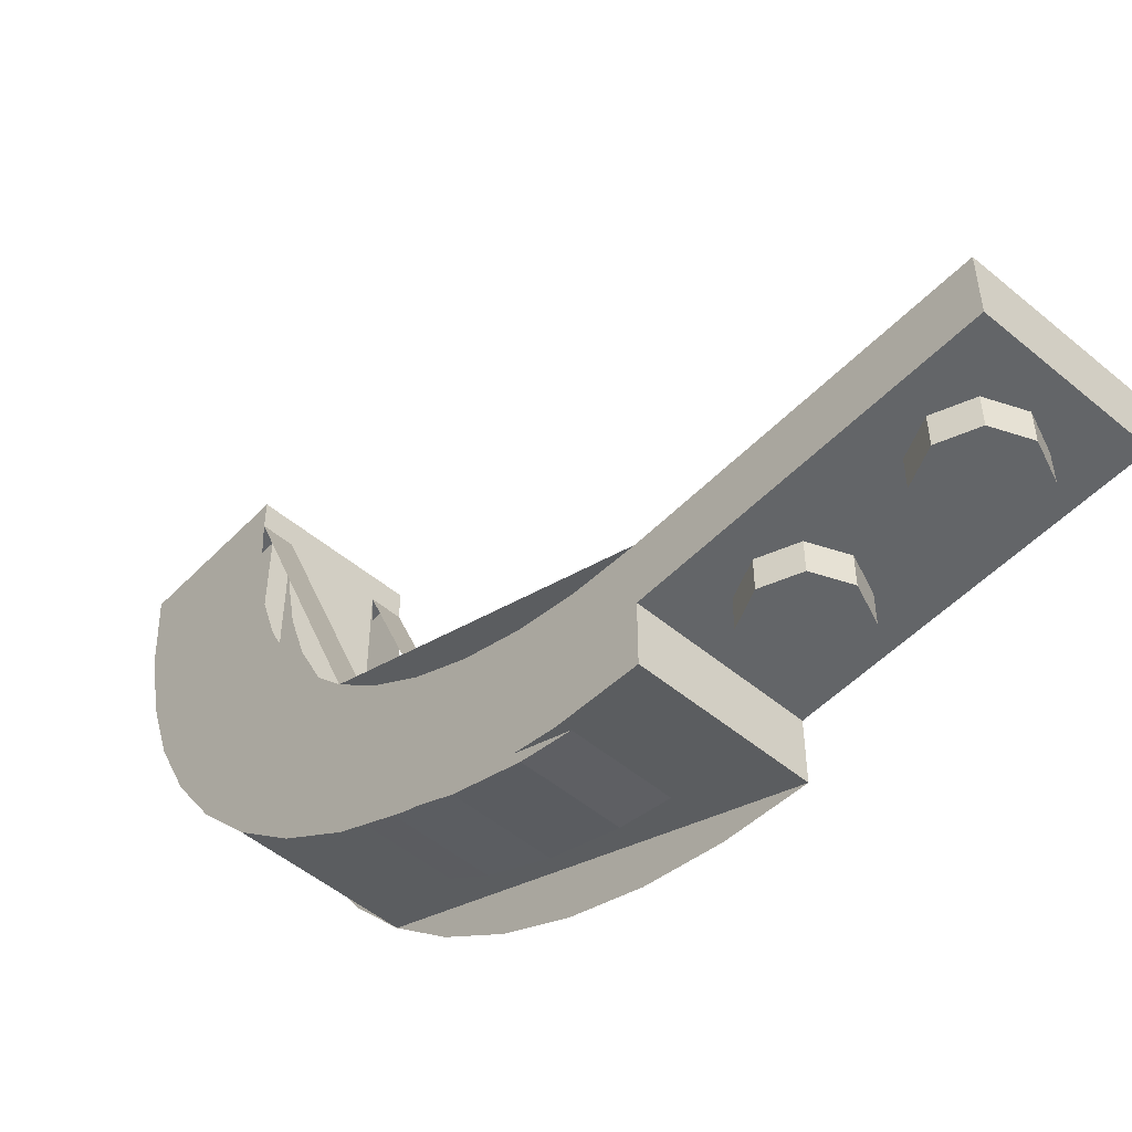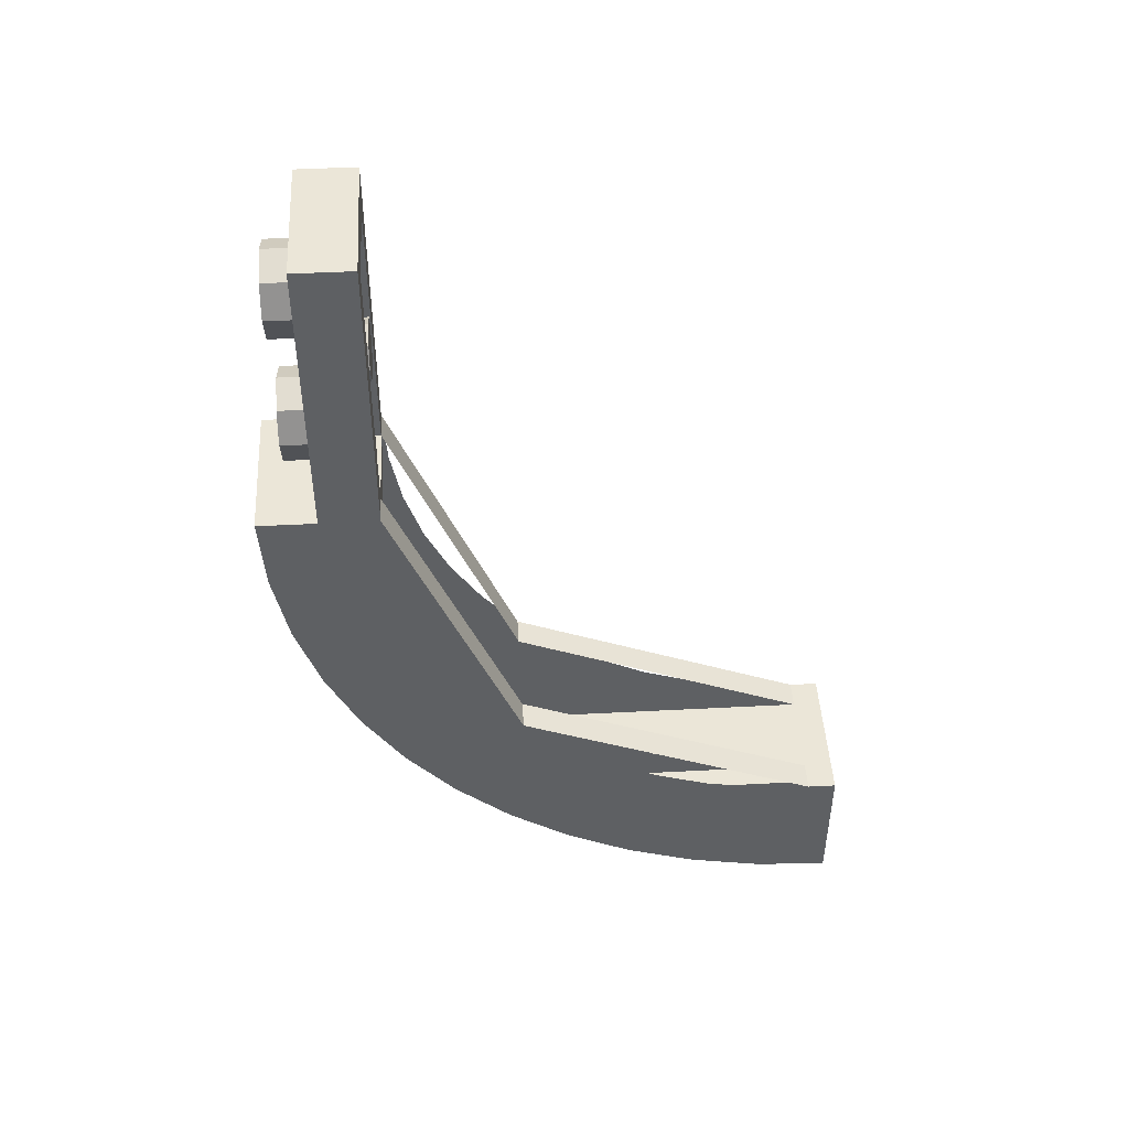
<metadata>
{"format":"obj","ext":"obj","renderer":"f3d","projection":"perspective","resolution":1024,"background":"white","views":[{"elev":-51.4,"azim":-42.2,"up":"+Y"},{"elev":46.4,"azim":86.6,"up":"+Z"}]}
</metadata>
<code>
v 0.5 4 -4
v 0.3 4 -4.2
v -0.3 4 -4.2
v -0.5 4 -4
v -0.5 4 -4
v -0.3 4 -4.2
v -0.3 4 -4.8
v -0.5 4 -5
v -0.5 4 -5
v -0.3 4 -4.8
v 0.3 4 -4.8
v 0.5 4 -5
v 0.5 4 -5
v 0.3 4 -4.8
v 0.3 4 -4.2
v 0.5 4 -4
v -0.3 1.964 -4.2
v -0.3 4 -4.2
v 0.3 4 -4.2
v 0.3 1.964 -4.2
v 0.3 3.8 -4.8
v -0.3 3.8 -4.8
v -0.3 4 -4.8
v 0.3 4 -4.8
v 0.3 1.964 -4.2
v 0.3 3.017 -4.67
v -0.3 3.017 -4.67
v -0.3 1.964 -4.2
v -0.3 3.8 -4.8
v -0.3 3.017 -4.67
v 0.3 3.017 -4.67
v 0.3 3.8 -4.8
v -0.3 3.8 -4.8
v -0.3 4 -4.8
v -0.3 4 -4.2
v -0.3 4 -4.2
v -0.3 1.964 -4.2
v -0.3 3.017 -4.67
v -0.3 3.8 -4.8
v 0.3 4 -4.8
v 0.3 3.8 -4.8
v 0.3 1.964 -4.2
v 0.3 4 -4.2
v 0.3 3.8 -4.8
v 0.3 3.017 -4.67
v 0.3 1.964 -4.2
v 0.5 3.8 -4
v 0.5 4 -4
v 0.3 3.8 -4
v 0.5 4 -4
v -0.5 4 -4
v -0.3 3.8 -4
v 0.3 3.8 -4
v -0.5 3.8 -4
v -0.3 3.8 -4
v -0.5 4 -4
v -0.3 3.203 -4
v 0.3 3.203 -4
v 0.3 3.8 -4
v -0.3 3.8 -4
v 0.5 1.679 -3.121
v 0.5 0.8 -1
v 0.3 0.8 -1
v 0.3 1.679 -3.121
v 0.5 3.8 -4
v 0.5 1.679 -3.121
v 0.3 1.679 -3.121
v 0.3 3.8 -4
v -0.5 1.679 -3.121
v -0.5 0.8 -1
v -0.3 0.8 -1
v -0.3 1.679 -3.121
v -0.5 3.8 -4
v -0.5 1.679 -3.121
v -0.3 1.679 -3.121
v -0.3 3.8 -4
v -0.3 0.8 -1
v -0.3 0.8 -1.597
v -0.3 0.8258 -1.391
v -0.3 0.8258 -1.391
v -0.3 0.8 -1.597
v -0.3 0.9023 -1.776
v -0.3 1.028 -2.148
v -0.3 0.9023 -1.776
v -0.3 0.8 -1.597
v -0.3 1.028 -2.148
v -0.3 1.257 -2.7
v -0.3 1.202 -2.5
v -0.3 1.202 -2.5
v -0.3 1.257 -2.7
v -0.3 1.42 -2.826
v -0.3 1.679 -3.121
v -0.3 1.42 -2.826
v -0.3 1.257 -2.7
v -0.3 1.679 -3.121
v -0.3 2.1 -3.543
v -0.3 1.974 -3.38
v -0.3 1.974 -3.38
v -0.3 2.1 -3.543
v -0.3 2.3 -3.598
v -0.3 2.652 -3.772
v -0.3 2.3 -3.598
v -0.3 2.1 -3.543
v -0.3 2.652 -3.772
v -0.3 3.203 -4
v -0.3 3.024 -3.898
v -0.3 3.024 -3.898
v -0.3 3.203 -4
v -0.3 3.409 -3.974
v -0.3 3.8 -4
v -0.3 3.409 -3.974
v -0.3 3.203 -4
v 0.3 0.8 -1
v 0.3 0.8 -1.597
v 0.3 0.8258 -1.391
v 0.3 0.8258 -1.391
v 0.3 0.8 -1.597
v 0.3 0.9023 -1.776
v 0.3 1.028 -2.148
v 0.3 0.9023 -1.776
v 0.3 0.8 -1.597
v 0.3 1.028 -2.148
v 0.3 1.257 -2.7
v 0.3 1.202 -2.5
v 0.3 1.202 -2.5
v 0.3 1.257 -2.7
v 0.3 1.42 -2.826
v 0.3 1.679 -3.121
v 0.3 1.42 -2.826
v 0.3 1.257 -2.7
v 0.3 1.679 -3.121
v 0.3 2.1 -3.543
v 0.3 1.974 -3.38
v 0.3 1.974 -3.38
v 0.3 2.1 -3.543
v 0.3 2.3 -3.598
v 0.3 2.652 -3.772
v 0.3 2.3 -3.598
v 0.3 2.1 -3.543
v 0.3 2.652 -3.772
v 0.3 3.203 -4
v 0.3 3.024 -3.898
v 0.3 3.024 -3.898
v 0.3 3.203 -4
v 0.3 3.409 -3.974
v 0.3 3.8 -4
v 0.3 3.409 -3.974
v 0.3 3.203 -4
v -0.3 1.687 -4
v 0.3 1.687 -4
v 0.3 3.203 -4
v -0.3 3.203 -4
v -0.3 1.313 -3.672
v 0.3 1.313 -3.672
v 0.3 1.687 -4
v -0.3 1.687 -4
v -0.3 0.9854 -3.299
v 0.3 0.9854 -3.299
v 0.3 1.313 -3.672
v -0.3 1.313 -3.672
v -0.3 0.709 -2.885
v 0.3 0.709 -2.885
v 0.3 0.9854 -3.299
v -0.3 0.9854 -3.299
v -0.3 0.4893 -2.439
v 0.3 0.4893 -2.439
v 0.3 0.709 -2.885
v -0.3 0.709 -2.885
v -0.3 0.3293 -1.969
v 0.3 0.3293 -1.969
v 0.3 0.4893 -2.439
v -0.3 0.4893 -2.439
v -0.3 0.2325 -1.481
v 0.3 0.2325 -1.481
v 0.3 0.3293 -1.969
v -0.3 0.3293 -1.969
v -0.3 0.2325 -1.481
v -0.3 0.2132 -1.2
v 0.3 0.2132 -1.2
v 0.3 0.2325 -1.481
v -0.3 0.2325 -1.481
v -0.3 1.687 -4
v -0.3 1.313 -3.672
v -0.3 0.3293 -1.969
v -0.3 0.3293 -1.969
v -0.3 1.313 -3.672
v -0.3 0.9854 -3.299
v -0.3 0.4893 -2.439
v -0.3 0.4893 -2.439
v -0.3 0.9854 -3.299
v -0.3 0.709 -2.885
v -0.3 0.8 -1.597
v -0.3 0.2325 -1.481
v -0.3 1.028 -2.148
v -0.3 1.028 -2.148
v -0.3 0.2325 -1.481
v -0.3 1.687 -4
v -0.3 1.257 -2.7
v -0.3 1.257 -2.7
v -0.3 1.687 -4
v -0.3 1.679 -3.121
v -0.3 1.679 -3.121
v -0.3 1.687 -4
v -0.3 2.1 -3.543
v -0.3 2.1 -3.543
v -0.3 1.687 -4
v -0.3 2.652 -3.772
v -0.3 2.652 -3.772
v -0.3 1.687 -4
v -0.3 3.203 -4
v 0.3 0.2325 -1.481
v 0.3 1.687 -4
v 0.3 1.313 -3.672
v 0.3 0.3293 -1.969
v 0.3 0.3293 -1.969
v 0.3 1.313 -3.672
v 0.3 0.9854 -3.299
v 0.3 0.4893 -2.439
v 0.3 0.4893 -2.439
v 0.3 0.9854 -3.299
v 0.3 0.709 -2.885
v 0.3 0.2325 -1.481
v 0.3 0.8 -1.597
v 0.3 1.028 -2.148
v 0.3 1.687 -4
v 0.3 0.2325 -1.481
v 0.3 1.028 -2.148
v 0.3 1.257 -2.7
v 0.3 1.687 -4
v 0.3 1.257 -2.7
v 0.3 1.679 -3.121
v 0.3 1.687 -4
v 0.3 1.679 -3.121
v 0.3 2.1 -3.543
v 0.3 1.687 -4
v 0.3 2.1 -3.543
v 0.3 2.652 -3.772
v 0.3 1.687 -4
v 0.3 2.652 -3.772
v 0.3 3.203 -4
v -0.5 0 -1
v -0.5 0.4 -1
v 0.5 0.4 -1
v 0.5 0 -1
v 0.5 1.172 -3.828
v 0.5 0 -1
v -0.5 0 -1
v -0.5 1.172 -3.828
v 0.5 4 -5
v 0.5 1.172 -3.828
v -0.5 1.172 -3.828
v -0.5 4 -5
v 0.5 1.172 -3.828
v 0.5 0 -1
v 0.5 0.0344 -1.522
v 0.5 0.8264 -3.435
v 0.5 0.8264 -3.435
v 0.5 0.0344 -1.522
v 0.5 0.1364 -2.035
v 0.5 0.536 -3
v 0.5 0.536 -3
v 0.5 0.1364 -2.035
v 0.5 0.3044 -2.531
v -0.5 1.172 -3.828
v -0.5 0 -1
v -0.5 0.0344 -1.522
v -0.5 0.8264 -3.435
v -0.5 0.8264 -3.435
v -0.5 0.0344 -1.522
v -0.5 0.1364 -2.035
v -0.5 0.536 -3
v -0.5 0.536 -3
v -0.5 0.1364 -2.035
v -0.5 0.3044 -2.531
v 0.5 1.172 -3.828
v 0.5 4 -5
v 0.5 3.478 -4.966
v 0.5 1.565 -4.174
v 0.5 1.565 -4.174
v 0.5 3.478 -4.966
v 0.5 2.965 -4.864
v 0.5 2 -4.464
v 0.5 2 -4.464
v 0.5 2.965 -4.864
v 0.5 2.469 -4.696
v -0.5 1.172 -3.828
v -0.5 4 -5
v -0.5 3.478 -4.966
v -0.5 1.565 -4.174
v -0.5 1.565 -4.174
v -0.5 3.478 -4.966
v -0.5 2.965 -4.864
v -0.5 2 -4.464
v -0.5 2 -4.464
v -0.5 2.965 -4.864
v -0.5 2.469 -4.696
v -0.5 0.8 -1
v -0.5 0.8 -1.597
v -0.5 0.8258 -1.391
v -0.5 0.8258 -1.391
v -0.5 0.8 -1.597
v -0.5 0.9023 -1.776
v -0.5 1.028 -2.148
v -0.5 0.9023 -1.776
v -0.5 0.8 -1.597
v -0.5 1.028 -2.148
v -0.5 1.257 -2.7
v -0.5 1.202 -2.5
v -0.5 1.202 -2.5
v -0.5 1.257 -2.7
v -0.5 1.42 -2.826
v -0.5 1.679 -3.121
v -0.5 1.42 -2.826
v -0.5 1.257 -2.7
v -0.5 1.679 -3.121
v -0.5 2.1 -3.543
v -0.5 1.974 -3.38
v -0.5 1.974 -3.38
v -0.5 2.1 -3.543
v -0.5 2.3 -3.598
v -0.5 2.652 -3.772
v -0.5 2.3 -3.598
v -0.5 2.1 -3.543
v -0.5 2.652 -3.772
v -0.5 3.203 -4
v -0.5 3.024 -3.898
v -0.5 3.024 -3.898
v -0.5 3.203 -4
v -0.5 3.409 -3.974
v -0.5 3.8 -4
v -0.5 3.409 -3.974
v -0.5 3.203 -4
v 0.5 0.8 -1
v 0.5 0.8 -1.597
v 0.5 0.8258 -1.391
v 0.5 0.8258 -1.391
v 0.5 0.8 -1.597
v 0.5 0.9023 -1.776
v 0.5 1.028 -2.148
v 0.5 0.9023 -1.776
v 0.5 0.8 -1.597
v 0.5 1.028 -2.148
v 0.5 1.257 -2.7
v 0.5 1.202 -2.5
v 0.5 1.202 -2.5
v 0.5 1.257 -2.7
v 0.5 1.42 -2.826
v 0.5 1.679 -3.121
v 0.5 1.42 -2.826
v 0.5 1.257 -2.7
v 0.5 1.679 -3.121
v 0.5 2.1 -3.543
v 0.5 1.974 -3.38
v 0.5 1.974 -3.38
v 0.5 2.1 -3.543
v 0.5 2.3 -3.598
v 0.5 2.652 -3.772
v 0.5 2.3 -3.598
v 0.5 2.1 -3.543
v 0.5 2.652 -3.772
v 0.5 3.203 -4
v 0.5 3.024 -3.898
v 0.5 3.024 -3.898
v 0.5 3.203 -4
v 0.5 3.409 -3.974
v 0.5 3.8 -4
v 0.5 3.409 -3.974
v 0.5 3.203 -4
v 0.5 4 -5
v 0.5 4 -4
v 0.5 3.8 -4
v 0.5 4 -5
v 0.5 3.8 -4
v 0.5 3.203 -4
v 0.5 3.203 -4
v 0.5 2.652 -3.772
v 0.5 1.172 -3.828
v 0.5 4 -5
v 0.5 1.172 -3.828
v 0.5 2.652 -3.772
v 0.5 2.1 -3.543
v 0.5 1.172 -3.828
v 0.5 2.1 -3.543
v 0.5 1.679 -3.121
v 0.5 1.172 -3.828
v 0.5 1.679 -3.121
v 0.5 1.257 -2.7
v 0.5 1.257 -2.7
v 0.5 1.028 -2.148
v 0.5 0 -1
v 0.5 1.172 -3.828
v 0.5 1.028 -2.148
v 0.5 0.8 -1.597
v 0.5 0.4 -1
v 0.5 0 -1
v 0.5 0.4 -1
v 0.5 0.8 -1.597
v 0.5 0.8 -1
v -0.5 4 -4
v -0.5 4 -5
v -0.5 3.8 -4
v -0.5 3.8 -4
v -0.5 4 -5
v -0.5 3.203 -4
v -0.5 1.172 -3.828
v -0.5 2.652 -3.772
v -0.5 3.203 -4
v -0.5 4 -5
v -0.5 2.652 -3.772
v -0.5 1.172 -3.828
v -0.5 2.1 -3.543
v -0.5 2.1 -3.543
v -0.5 1.172 -3.828
v -0.5 1.679 -3.121
v -0.5 1.679 -3.121
v -0.5 1.172 -3.828
v -0.5 1.257 -2.7
v -0.5 0 -1
v -0.5 1.028 -2.148
v -0.5 1.257 -2.7
v -0.5 1.172 -3.828
v -0.5 0.4 -1
v -0.5 0.8 -1.597
v -0.5 1.028 -2.148
v -0.5 0 -1
v -0.5 0.8 -1.597
v -0.5 0.4 -1
v -0.5 0.8 -1
v -0.3 0.8 -1.597
v -0.3 0.8 -1
v -0.3 0.2132 -1.2
v -0.3 0.2325 -1.481
v 0.3 0.2132 -1.2
v 0.3 0.8 -1
v 0.3 0.8 -1.597
v 0.3 0.2325 -1.481
v 0.3 0.8 -1.2
v 0.3 0.2132 -1.2
v -0.3 0.2132 -1.2
v -0.3 0.8 -1.2
v -0.3 0.8 -1.2
v -0.3 0.8 -1
v 0.3 0.8 -1
v 0.3 0.8 -1.2
v -0.1 0.775 -0.8
v 0.1 0.775 -0.8
v 0.1 0.775 -1
v -0.1 0.775 -1
v -0.1 0.775 -0.8
v -0.1 0.6 -0.8
v 0.1 0.6 -0.8
v 0.1 0.775 -0.8
v -0.1 0.775 -1
v -0.1 0.6 -1
v -0.1 0.6 -0.8
v -0.1 0.775 -0.8
v 0.1 0.775 -0.8
v 0.1 0.6 -0.8
v 0.1 0.6 -1
v 0.1 0.775 -1
v 0.5 0.8 -1
v 0.3 0.8 -1
v 0.3 0.8 0.8
v 0.5 0.8 1
v 0.5 0.8 1
v 0.3 0.8 0.8
v -0.3 0.8 0.8
v -0.5 0.8 1
v -0.5 0.8 1
v -0.3 0.8 0.8
v -0.3 0.8 -1
v -0.5 0.8 -1
v 0 0.8 0
v 0.2 0.8 0
v 0.1414 0.8 0.1414
v 0 0.8 0
v 0.1414 0.8 0.1414
v 0 0.8 0.2
v 0 0.8 0
v 0 0.8 0.2
v -0.1414 0.8 0.1414
v 0 0.8 0
v -0.1414 0.8 0.1414
v -0.2 0.8 0
v 0 0.8 0
v -0.2 0.8 0
v -0.1414 0.8 -0.1414
v 0 0.8 0
v -0.1414 0.8 -0.1414
v 0 0.8 -0.2
v 0 0.8 0
v 0 0.8 -0.2
v 0.1414 0.8 -0.1414
v 0 0.8 0
v 0.1414 0.8 -0.1414
v 0.2 0.8 0
v 0.1414 0.8 0.1414
v 0.2 0.8 0
v 0.2 0.6 0
v 0.1414 0.6 0.1414
v 0 0.8 0.2
v 0.1414 0.8 0.1414
v 0.1414 0.6 0.1414
v 0 0.6 0.2
v -0.1414 0.8 0.1414
v 0 0.8 0.2
v 0 0.6 0.2
v -0.1414 0.6 0.1414
v -0.2 0.8 0
v -0.1414 0.8 0.1414
v -0.1414 0.6 0.1414
v -0.2 0.6 0
v -0.1414 0.8 -0.1414
v -0.2 0.8 0
v -0.2 0.6 0
v -0.1414 0.6 -0.1414
v 0 0.8 -0.2
v -0.1414 0.8 -0.1414
v -0.1414 0.6 -0.1414
v 0 0.6 -0.2
v 0.1414 0.8 -0.1414
v 0 0.8 -0.2
v 0 0.6 -0.2
v 0.1414 0.6 -0.1414
v 0.2 0.8 0
v 0.1414 0.8 -0.1414
v 0.1414 0.6 -0.1414
v 0.2 0.6 0
v -0.3 0.6 0.8
v 0.3 0.6 0.8
v 0.3 0.6 -1
v -0.3 0.6 -1
v -0.3 0.6 0.8
v -0.3 0.8 0.8
v 0.3 0.8 0.8
v 0.3 0.6 0.8
v -0.3 0.6 -1
v -0.3 0.8 -1
v -0.3 0.8 0.8
v -0.3 0.6 0.8
v 0.3 0.6 -1
v 0.3 0.8 -1
v -0.3 0.8 -1
v -0.3 0.6 -1
v 0.3 0.6 0.8
v 0.3 0.8 0.8
v 0.3 0.8 -1
v 0.3 0.6 -1
v 0.5 0.4 1
v 0.5 0.4 -1
v -0.5 0.4 -1
v -0.5 0.4 1
v -0.5 0.4 1
v -0.5 0.4 -1
v -0.5 0.8 -1
v -0.5 0.8 1
v 0.5 0.4 -1
v 0.5 0.4 1
v 0.5 0.8 1
v 0.5 0.8 -1
v 0.5 0.4 1
v -0.5 0.4 1
v -0.5 0.8 1
v 0.5 0.8 1
v 0.2121 0.4 0.7121
v 0.3 0.4 0.5
v 0.3 0.2 0.5
v 0.2121 0.2 0.7121
v 0 0.4 0.8
v 0.2121 0.4 0.7121
v 0.2121 0.2 0.7121
v 0 0.2 0.8
v -0.2121 0.4 0.7121
v 0 0.4 0.8
v 0 0.2 0.8
v -0.2121 0.2 0.7121
v -0.3 0.4 0.5
v -0.2121 0.4 0.7121
v -0.2121 0.2 0.7121
v -0.3 0.2 0.5
v -0.2121 0.4 0.2879
v -0.3 0.4 0.5
v -0.3 0.2 0.5
v -0.2121 0.2 0.2879
v 0 0.4 0.2
v -0.2121 0.4 0.2879
v -0.2121 0.2 0.2879
v 0 0.2 0.2
v 0.2121 0.4 0.2879
v 0 0.4 0.2
v 0 0.2 0.2
v 0.2121 0.2 0.2879
v 0.3 0.4 0.5
v 0.2121 0.4 0.2879
v 0.2121 0.2 0.2879
v 0.3 0.2 0.5
v 0 0.2 0.5
v 0.3 0.2 0.5
v 0.2121 0.2 0.7121
v 0 0.2 0.5
v 0.2121 0.2 0.7121
v 0 0.2 0.8
v 0 0.2 0.5
v 0 0.2 0.8
v -0.2121 0.2 0.7121
v 0 0.2 0.5
v -0.2121 0.2 0.7121
v -0.3 0.2 0.5
v 0 0.2 0.5
v -0.3 0.2 0.5
v -0.2121 0.2 0.2879
v 0 0.2 0.5
v -0.2121 0.2 0.2879
v 0 0.2 0.2
v 0 0.2 0.5
v 0 0.2 0.2
v 0.2121 0.2 0.2879
v 0 0.2 0.5
v 0.2121 0.2 0.2879
v 0.3 0.2 0.5
v 0.2121 0.4 -0.2879
v 0.3 0.4 -0.5
v 0.3 0.2 -0.5
v 0.2121 0.2 -0.2879
v 0 0.4 -0.2
v 0.2121 0.4 -0.2879
v 0.2121 0.2 -0.2879
v 0 0.2 -0.2
v -0.2121 0.4 -0.2879
v 0 0.4 -0.2
v 0 0.2 -0.2
v -0.2121 0.2 -0.2879
v -0.3 0.4 -0.5
v -0.2121 0.4 -0.2879
v -0.2121 0.2 -0.2879
v -0.3 0.2 -0.5
v -0.2121 0.4 -0.7121
v -0.3 0.4 -0.5
v -0.3 0.2 -0.5
v -0.2121 0.2 -0.7121
v 0 0.4 -0.8
v -0.2121 0.4 -0.7121
v -0.2121 0.2 -0.7121
v 0 0.2 -0.8
v 0.2121 0.4 -0.7121
v 0 0.4 -0.8
v 0 0.2 -0.8
v 0.2121 0.2 -0.7121
v 0.3 0.4 -0.5
v 0.2121 0.4 -0.7121
v 0.2121 0.2 -0.7121
v 0.3 0.2 -0.5
v 0 0.2 -0.5
v 0.3 0.2 -0.5
v 0.2121 0.2 -0.2879
v 0 0.2 -0.5
v 0.2121 0.2 -0.2879
v 0 0.2 -0.2
v 0 0.2 -0.5
v 0 0.2 -0.2
v -0.2121 0.2 -0.2879
v 0 0.2 -0.5
v -0.2121 0.2 -0.2879
v -0.3 0.2 -0.5
v 0 0.2 -0.5
v -0.3 0.2 -0.5
v -0.2121 0.2 -0.7121
v 0 0.2 -0.5
v -0.2121 0.2 -0.7121
v 0 0.2 -0.8
v 0 0.2 -0.5
v 0 0.2 -0.8
v 0.2121 0.2 -0.7121
v 0 0.2 -0.5
v 0.2121 0.2 -0.7121
v 0.3 0.2 -0.5
g mesh429472
f 1 2 3
f 3 4 1
f 5 6 7
f 7 8 5
f 9 10 11
f 11 12 9
f 13 14 15
f 15 16 13
g mesh429476
f 17 18 19
f 19 20 17
g mesh429478
f 21 23 22
f 23 21 24
f 25 26 27
f 27 28 25
f 29 30 31
f 31 32 29
f 33 34 35
f 36 37 38
f 38 39 36
f 40 41 42
f 42 43 40
f 44 45 46
g mesh429480
f 47 48 49
f 50 51 52
f 52 53 50
f 54 55 56
f 57 58 59
f 59 60 57
g mesh429483
f 61 63 62
f 63 61 64
f 65 67 66
f 67 65 68
g mesh429489
f 69 70 71
f 71 72 69
f 73 74 75
f 75 76 73
g mesh429493
f 77 78 79
f 80 81 82
f 83 84 85
f 86 87 88
f 89 90 91
f 92 93 94
f 95 96 97
f 98 99 100
f 101 102 103
f 104 105 106
f 107 108 109
f 110 111 112
g mesh429495
f 113 115 114
f 116 118 117
f 119 121 120
f 122 124 123
f 125 127 126
f 128 130 129
f 131 133 132
f 134 136 135
f 137 139 138
f 140 142 141
f 143 145 144
f 146 148 147
g mesh429497
f 149 150 151
f 151 152 149
g mesh429501
f 153 154 155
f 155 156 153
f 157 158 159
f 159 160 157
f 161 162 163
f 163 164 161
f 165 166 167
f 167 168 165
f 169 170 171
f 171 172 169
f 173 174 175
f 175 176 173
f 177 178 179
f 179 180 177
g mesh429505
f 181 183 182
f 183 181 184
f 185 187 186
f 187 185 188
f 189 191 190
f 192 193 194
f 195 196 197
f 197 198 195
f 199 200 201
f 202 203 204
f 205 206 207
f 208 209 210
g mesh429507
f 211 212 213
f 213 214 211
f 215 216 217
f 217 218 215
f 219 220 221
f 222 223 224
f 225 226 227
f 227 228 225
f 229 230 231
f 232 233 234
f 235 236 237
f 238 239 240
g mesh429510
f 241 243 242
f 243 241 244
g mesh429515
f 245 246 247
f 247 248 245
f 249 250 251
f 251 252 249
g mesh429519
f 253 254 255
f 255 256 253
f 257 258 259
f 259 260 257
f 261 262 263
g mesh429521
f 264 266 265
f 266 264 267
f 268 270 269
f 270 268 271
f 272 274 273
g mesh429523
f 275 277 276
f 277 275 278
f 279 281 280
f 281 279 282
f 283 285 284
g mesh429525
f 286 287 288
f 288 289 286
f 290 291 292
f 292 293 290
f 294 295 296
g mesh429527
f 297 299 298
f 300 302 301
f 303 305 304
f 306 308 307
f 309 311 310
f 312 314 313
f 315 317 316
f 318 320 319
f 321 323 322
f 324 326 325
f 327 329 328
f 330 332 331
g mesh429529
f 333 334 335
f 336 337 338
f 339 340 341
f 342 343 344
f 345 346 347
f 348 349 350
f 351 352 353
f 354 355 356
f 357 358 359
f 360 361 362
f 363 364 365
f 366 367 368
f 369 370 371
f 372 373 374
f 375 376 377
f 377 378 375
f 379 380 381
f 382 383 384
f 385 386 387
f 388 389 390
f 390 391 388
f 392 393 394
f 394 395 392
f 396 397 398
f 399 400 401
f 402 403 404
f 405 406 407
f 407 408 405
f 409 410 411
f 412 413 414
f 415 416 417
f 418 419 420
f 420 421 418
f 422 423 424
f 424 425 422
f 426 427 428
g mesh429531
f 429 430 431
f 431 432 429
f 433 434 435
f 435 436 433
f 437 438 439
f 439 440 437
g mesh429532
f 441 442 443
f 443 444 441
g mesh429534
f 445 446 447
f 447 448 445
f 449 450 451
f 451 452 449
f 453 454 455
f 455 456 453
f 457 458 459
f 459 460 457
g mesh429536
f 461 462 463
f 463 464 461
f 465 466 467
f 467 468 465
f 469 470 471
f 471 472 469
g mesh429541
f 473 475 474
f 476 478 477
f 479 481 480
f 482 484 483
f 485 487 486
f 488 490 489
f 491 493 492
f 494 496 495
g mesh429543
f 497 499 498
f 499 497 500
f 501 503 502
f 503 501 504
f 505 507 506
f 507 505 508
f 509 511 510
f 511 509 512
f 513 515 514
f 515 513 516
f 517 519 518
f 519 517 520
f 521 523 522
f 523 521 524
f 525 527 526
f 527 525 528
g mesh429546
f 529 530 531
f 531 532 529
f 533 534 535
f 535 536 533
f 537 538 539
f 539 540 537
f 541 542 543
f 543 544 541
f 545 546 547
f 547 548 545
g mesh429548
f 549 551 550
f 551 549 552
g mesh429549
f 553 555 554
f 555 553 556
g mesh429550
f 557 559 558
f 559 557 560
g mesh429551
f 561 563 562
f 563 561 564
g mesh429556
f 565 567 566
f 567 565 568
f 569 571 570
f 571 569 572
f 573 575 574
f 575 573 576
f 577 579 578
f 579 577 580
f 581 583 582
f 583 581 584
f 585 587 586
f 587 585 588
f 589 591 590
f 591 589 592
f 593 595 594
f 595 593 596
g mesh429558
f 597 598 599
f 600 601 602
f 603 604 605
f 606 607 608
f 609 610 611
f 612 613 614
f 615 616 617
f 618 619 620
g mesh429564
f 621 623 622
f 623 621 624
f 625 627 626
f 627 625 628
f 629 631 630
f 631 629 632
f 633 635 634
f 635 633 636
f 637 639 638
f 639 637 640
f 641 643 642
f 643 641 644
f 645 647 646
f 647 645 648
f 649 651 650
f 651 649 652
g mesh429566
f 653 654 655
f 656 657 658
f 659 660 661
f 662 663 664
f 665 666 667
f 668 669 670
f 671 672 673
f 674 675 676

</code>
